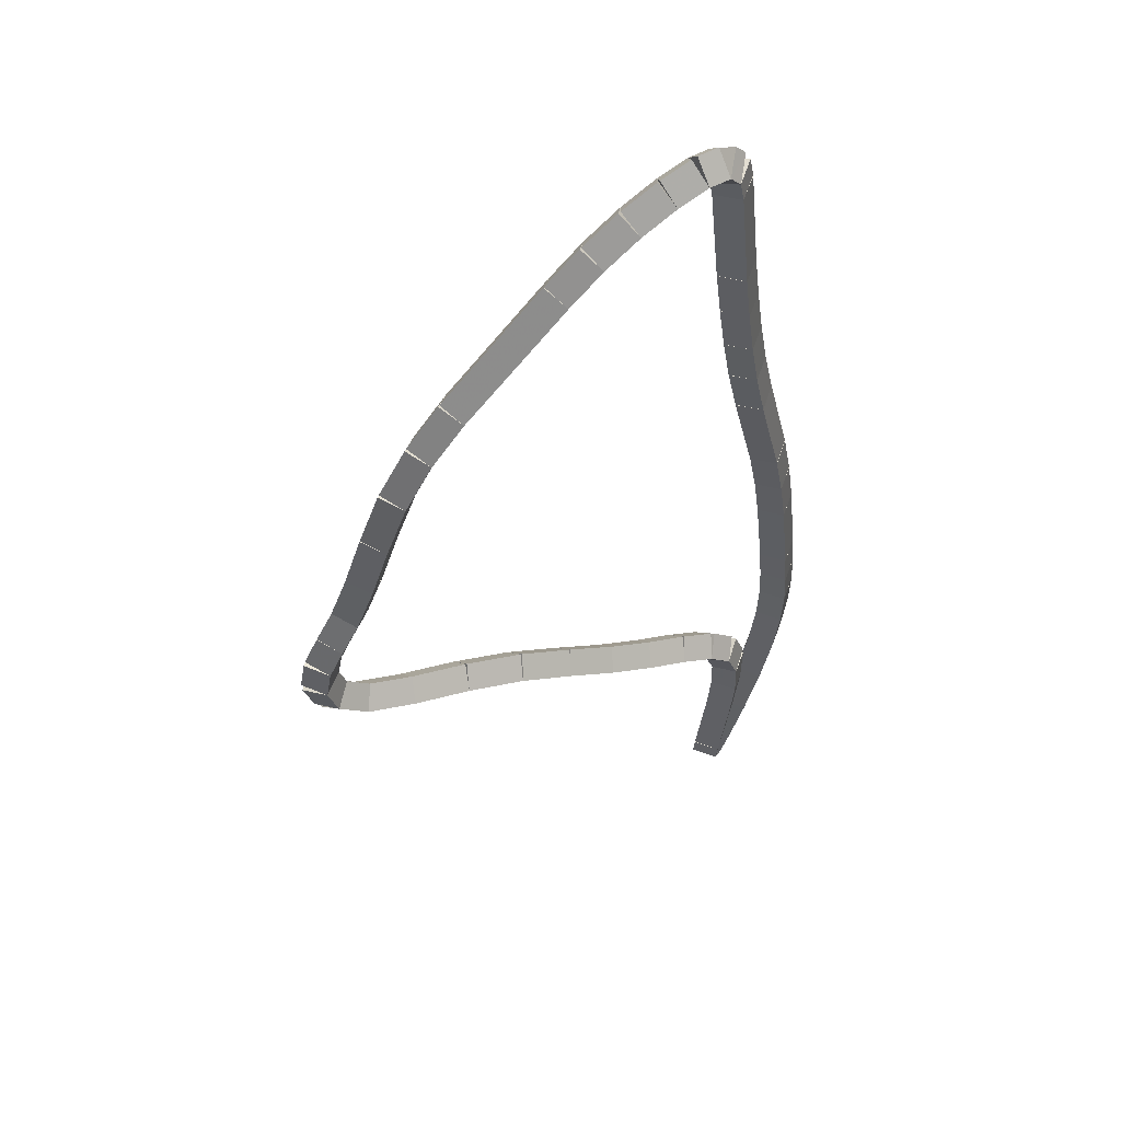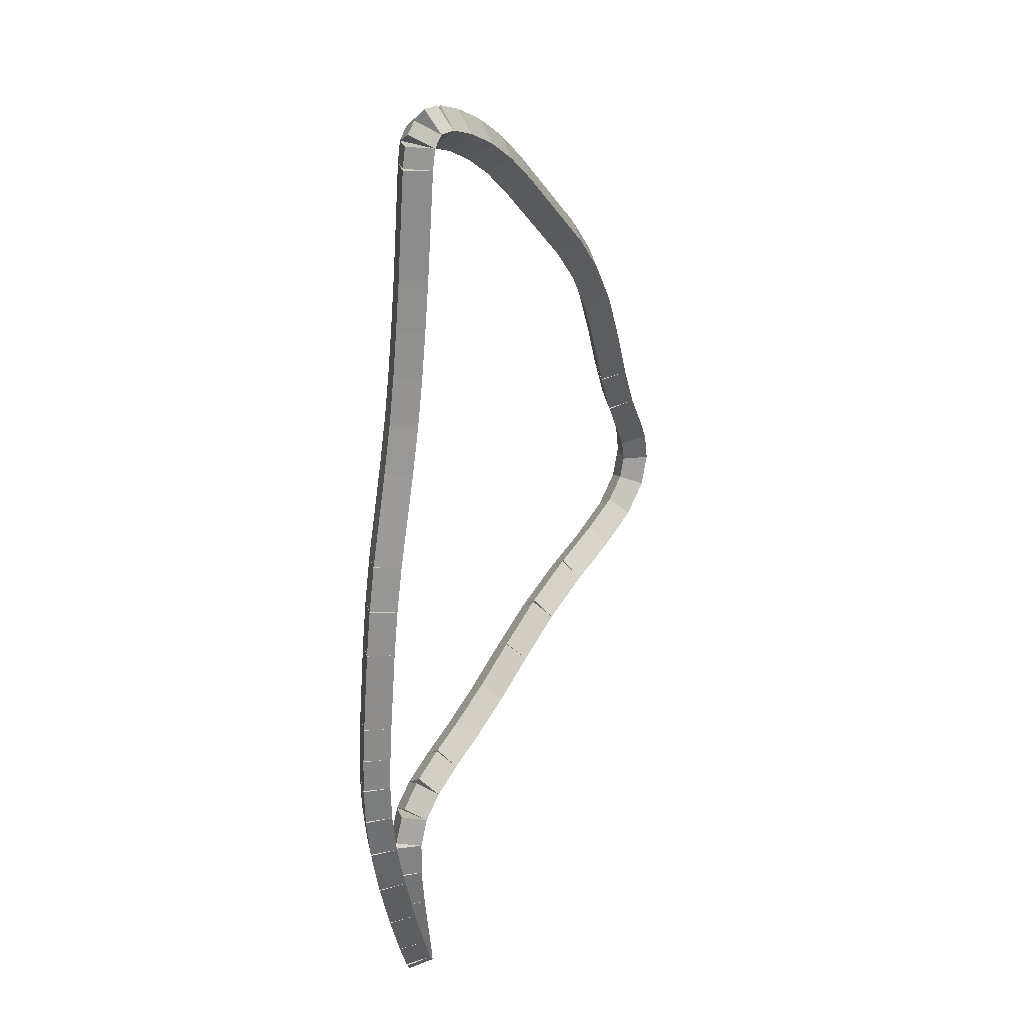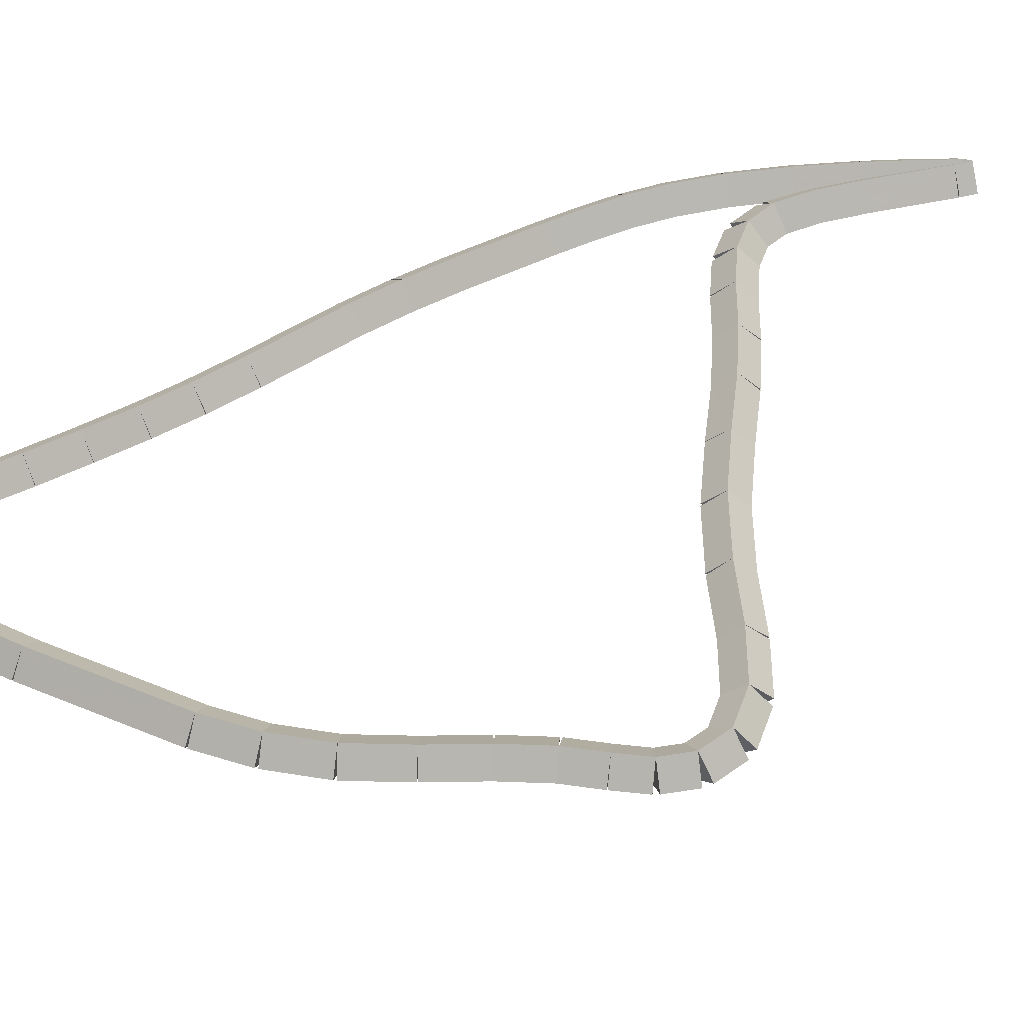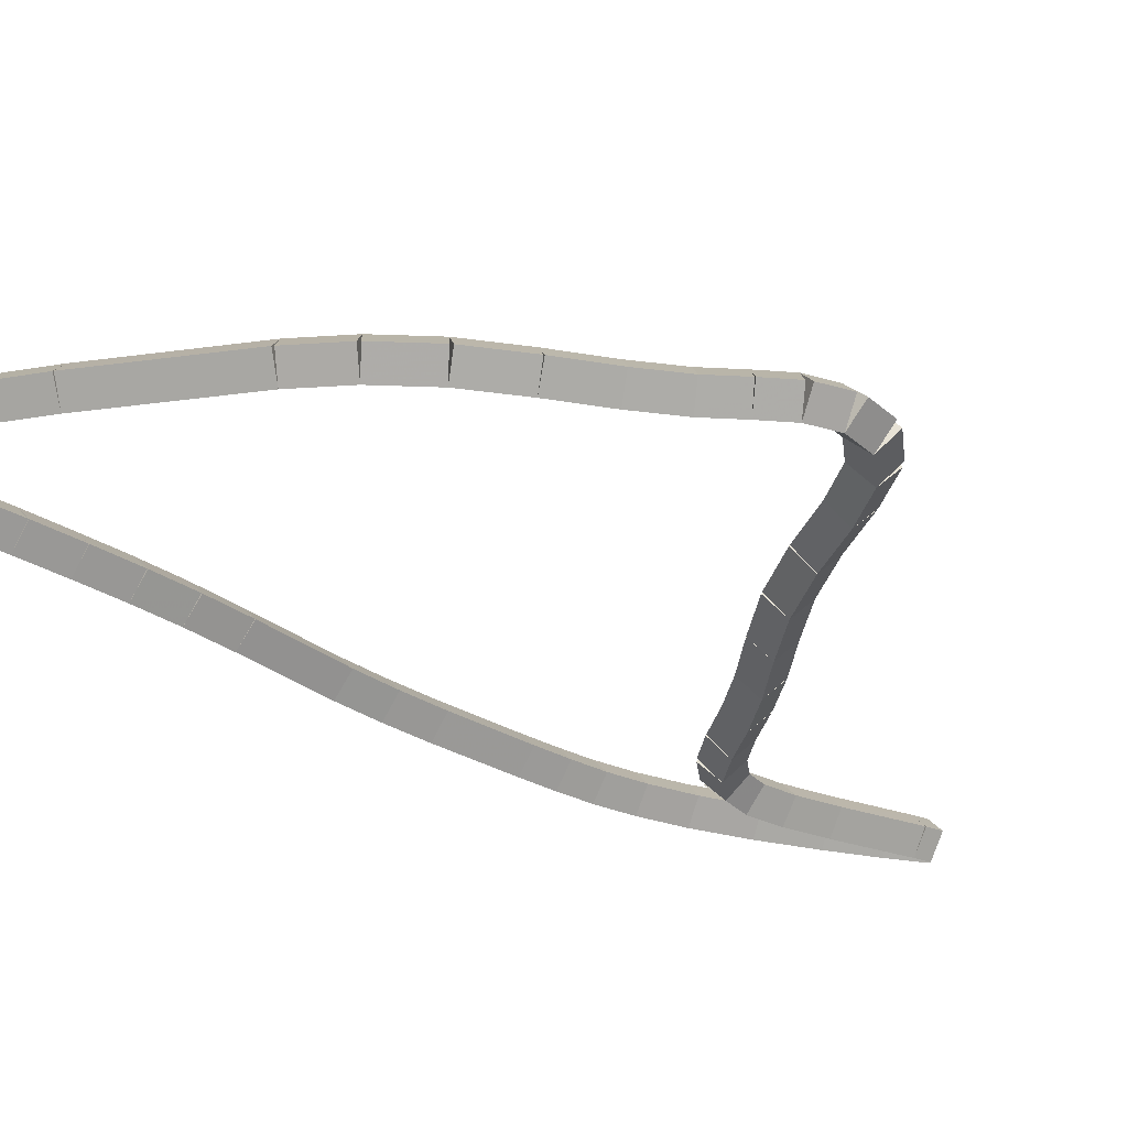
<metadata>
{"format":"obj","ext":"obj","renderer":"f3d","projection":"perspective","resolution":1024,"background":"white","views":[{"elev":54.0,"azim":-25.3,"up":"+Y"},{"elev":30.4,"azim":123.3,"up":"+Y"},{"elev":53.7,"azim":-110.5,"up":"+Z"},{"elev":-31.8,"azim":-123.4,"up":"+Z"}]}
</metadata>
<code>
g name
v 21.27 38.4 25.8
v 21.07 38.38 25.6
v 21.27 38.4 25.4
v 21.47 38.42 25.6
v 21.15 39.46 25.8
v 20.96 39.44 25.6
v 21.15 39.46 25.4
v 21.35 39.49 25.6
f 1 2 3 4
f 6 2 1 5
f 5 1 4 8
f 6 5 8 7
f 8 4 3 7
f 7 3 2 6
g name
v 21.33 37.91 25.8
v 21.14 37.89 25.6
v 21.33 37.91 25.4
v 21.53 37.94 25.6
v 21.27 38.4 25.8
v 21.07 38.38 25.6
v 21.27 38.4 25.4
v 21.47 38.43 25.6
f 9 10 11 12
f 14 10 9 13
f 13 9 12 16
f 14 13 16 15
f 16 12 11 15
f 15 11 10 14
g name
v 21.4 37.42 25.8
v 21.21 37.39 25.6
v 21.4 37.42 25.4
v 21.6 37.45 25.6
v 21.33 37.91 25.8
v 21.14 37.88 25.6
v 21.33 37.91 25.4
v 21.53 37.94 25.6
f 17 18 19 20
f 22 18 17 21
f 21 17 20 24
f 22 21 24 23
f 24 20 19 23
f 23 19 18 22
g name
v 21.49 36.95 25.8
v 21.29 36.91 25.6
v 21.49 36.95 25.4
v 21.69 36.98 25.6
v 21.4 37.42 25.8
v 21.21 37.39 25.6
v 21.4 37.42 25.4
v 21.6 37.46 25.6
f 25 26 27 28
f 30 26 25 29
f 29 25 28 32
f 30 29 32 31
f 32 28 27 31
f 31 27 26 30
g name
v 21.6 36.46 25.8
v 21.4 36.42 25.6
v 21.6 36.46 25.4
v 21.79 36.5 25.6
v 21.49 36.95 25.8
v 21.29 36.91 25.6
v 21.49 36.95 25.4
v 21.68 36.99 25.6
f 33 34 35 36
f 38 34 33 37
f 37 33 36 40
f 38 37 40 39
f 40 36 35 39
f 39 35 34 38
g name
v 21.83 35.5 25.8
v 21.64 35.45 25.6
v 21.83 35.5 25.4
v 22.03 35.55 25.6
v 21.6 36.46 25.8
v 21.4 36.41 25.6
v 21.6 36.46 25.4
v 21.79 36.51 25.6
f 41 42 43 44
f 46 42 41 45
f 45 41 44 48
f 46 45 48 47
f 48 44 43 47
f 47 43 42 46
g name
v 21.93 35.03 25.8
v 21.73 34.99 25.6
v 21.93 35.03 25.4
v 22.12 35.06 25.6
v 21.83 35.5 25.8
v 21.64 35.46 25.6
v 21.83 35.5 25.4
v 22.03 35.54 25.6
f 49 50 51 52
f 54 50 49 53
f 53 49 52 56
f 54 53 56 55
f 56 52 51 55
f 55 51 50 54
g name
v 22 34.55 25.8
v 21.8 34.52 25.6
v 22 34.55 25.4
v 22.2 34.58 25.6
v 21.93 35.03 25.8
v 21.73 35 25.6
v 21.93 35.03 25.4
v 22.12 35.06 25.6
f 57 58 59 60
f 62 58 57 61
f 61 57 60 64
f 62 61 64 63
f 64 60 59 63
f 63 59 58 62
g name
v 22.1 33.68 25.8
v 21.9 33.66 25.6
v 22.1 33.68 25.4
v 22.3 33.71 25.6
v 22 34.55 25.8
v 21.8 34.52 25.6
v 22 34.55 25.4
v 22.2 34.57 25.6
f 65 66 67 68
f 70 66 65 69
f 69 65 68 72
f 70 69 72 71
f 72 68 67 71
f 71 67 66 70
g name
v 22.13 33.31 25.8
v 21.93 33.29 25.6
v 22.13 33.31 25.4
v 22.33 33.33 25.6
v 22.1 33.68 25.8
v 21.9 33.66 25.6
v 22.1 33.68 25.4
v 22.3 33.7 25.6
f 73 74 75 76
f 78 74 73 77
f 77 73 76 80
f 78 77 80 79
f 80 76 75 79
f 79 75 74 78
g name
v 22.15 32.94 25.8
v 21.95 32.93 25.6
v 22.15 32.94 25.4
v 22.35 32.96 25.6
v 22.13 33.31 25.8
v 21.93 33.3 25.6
v 22.13 33.31 25.4
v 22.33 33.32 25.6
f 81 82 83 84
f 86 82 81 85
f 85 81 84 88
f 86 85 88 87
f 88 84 83 87
f 87 83 82 86
g name
v 22.14 32.54 25.8
v 21.94 32.55 25.6
v 22.14 32.54 25.4
v 22.34 32.54 25.6
v 22.15 32.94 25.8
v 21.95 32.95 25.6
v 22.15 32.94 25.4
v 22.35 32.94 25.6
f 89 90 91 92
f 94 90 89 93
f 93 89 92 96
f 94 93 96 95
f 96 92 91 95
f 95 91 90 94
g name
v 22.08 32.07 25.8
v 21.88 32.09 25.6
v 22.08 32.07 25.4
v 22.28 32.04 25.6
v 22.14 32.54 25.8
v 21.94 32.57 25.6
v 22.14 32.54 25.4
v 22.34 32.52 25.6
f 97 98 99 100
f 102 98 97 101
f 101 97 100 104
f 102 101 104 103
f 104 100 99 103
f 103 99 98 102
g name
v 21.96 31.51 25.8
v 21.76 31.55 25.6
v 21.96 31.51 25.4
v 22.16 31.46 25.6
v 22.08 32.07 25.8
v 21.88 32.11 25.6
v 22.08 32.07 25.4
v 22.27 32.03 25.6
f 105 106 107 108
f 110 106 105 109
f 109 105 108 112
f 110 109 112 111
f 112 108 107 111
f 111 107 106 110
g name
v 21.8 30.93 25.8
v 21.61 30.98 25.6
v 21.8 30.93 25.4
v 21.99 30.87 25.6
v 21.96 31.51 25.8
v 21.77 31.56 25.6
v 21.96 31.51 25.4
v 22.15 31.45 25.6
f 113 114 115 116
f 118 114 113 117
f 117 113 116 120
f 118 117 120 119
f 120 116 115 119
f 119 115 114 118
g name
v 21.64 30.42 25.8
v 21.45 30.48 25.6
v 21.64 30.42 25.4
v 21.83 30.36 25.6
v 21.8 30.93 25.8
v 21.61 30.99 25.6
v 21.8 30.93 25.4
v 21.99 30.87 25.6
f 121 122 123 124
f 126 122 121 125
f 125 121 124 128
f 126 125 128 127
f 128 124 123 127
f 127 123 122 126
g name
v 21.53 30.11 25.8
v 21.34 30.18 25.6
v 21.53 30.11 25.4
v 21.72 30.05 25.6
v 21.64 30.42 25.8
v 21.45 30.49 25.6
v 21.64 30.42 25.4
v 21.83 30.35 25.6
f 129 130 131 132
f 134 130 129 133
f 133 129 132 136
f 134 133 136 135
f 136 132 131 135
f 135 131 130 134
g name
v 21.48 30.05 25.8
v 21.31 30.15 25.6
v 21.48 30.05 25.4
v 21.65 29.94 25.6
v 21.53 30.11 25.8
v 21.36 30.22 25.6
v 21.53 30.11 25.4
v 21.7 30.01 25.6
f 137 138 139 140
f 142 138 137 141
f 141 137 140 144
f 142 141 144 143
f 144 140 139 143
f 143 139 138 142
g name
v 21.5 30.21 25.8
v 21.7 30.19 25.6
v 21.5 30.21 25.4
v 21.3 30.23 25.6
v 21.48 30.05 25.8
v 21.68 30.03 25.6
v 21.48 30.05 25.4
v 21.29 30.06 25.6
f 145 146 147 148
f 150 146 145 149
f 149 145 148 152
f 150 149 152 151
f 152 148 147 151
f 151 147 146 150
g name
v 21.6 31 25.8
v 21.8 30.97 25.6
v 21.6 31 25.4
v 21.41 31.02 25.6
v 21.5 30.21 25.8
v 21.7 30.18 25.6
v 21.5 30.21 25.4
v 21.3 30.24 25.6
f 153 154 155 156
f 158 154 153 157
f 157 153 156 160
f 158 157 160 159
f 160 156 155 159
f 159 155 154 158
g name
v 21.65 31.44 25.8
v 21.85 31.42 25.6
v 21.65 31.44 25.4
v 21.45 31.46 25.6
v 21.6 31 25.8
v 21.8 30.98 25.6
v 21.6 31 25.4
v 21.41 31.01 25.6
f 161 162 163 164
f 166 162 161 165
f 165 161 164 168
f 166 165 168 167
f 168 164 163 167
f 167 163 162 166
g name
v 21.63 31.81 25.8
v 21.83 31.82 25.6
v 21.63 31.81 25.4
v 21.43 31.81 25.6
v 21.65 31.44 25.8
v 21.85 31.45 25.6
v 21.65 31.44 25.4
v 21.45 31.44 25.6
f 169 170 171 172
f 174 170 169 173
f 173 169 172 176
f 174 173 176 175
f 176 172 171 175
f 175 171 170 174
g name
v 21.53 32.1 25.8
v 21.71 32.17 25.6
v 21.53 32.1 25.4
v 21.34 32.02 25.6
v 21.63 31.81 25.8
v 21.82 31.89 25.6
v 21.63 31.81 25.4
v 21.45 31.74 25.6
f 177 178 179 180
f 182 178 177 181
f 181 177 180 184
f 182 181 184 183
f 184 180 179 183
f 183 179 178 182
g name
v 21.29 32.3 25.8
v 21.42 32.45 25.6
v 21.29 32.3 25.4
v 21.16 32.15 25.6
v 21.53 32.1 25.8
v 21.66 32.25 25.6
v 21.53 32.1 25.4
v 21.39 31.95 25.6
f 185 186 187 188
f 190 186 185 189
f 189 185 188 192
f 190 189 192 191
f 192 188 187 191
f 191 187 186 190
g name
v 20.95 32.46 25.8
v 21.03 32.64 25.6
v 20.95 32.46 25.4
v 20.86 32.28 25.6
v 21.29 32.3 25.8
v 21.38 32.48 25.6
v 21.29 32.3 25.4
v 21.21 32.12 25.6
f 193 194 195 196
f 198 194 193 197
f 197 193 196 200
f 198 197 200 199
f 200 196 195 199
f 199 195 194 198
g name
v 20.52 32.62 25.8
v 20.59 32.81 25.6
v 20.52 32.62 25.4
v 20.45 32.43 25.6
v 20.95 32.46 25.8
v 21.02 32.65 25.6
v 20.95 32.46 25.4
v 20.88 32.27 25.6
f 201 202 203 204
f 206 202 201 205
f 205 201 204 208
f 206 205 208 207
f 208 204 203 207
f 207 203 202 206
g name
v 20.05 32.83 25.8
v 20.14 33.01 25.6
v 20.05 32.83 25.4
v 19.97 32.65 25.6
v 20.52 32.62 25.8
v 20.6 32.8 25.6
v 20.52 32.62 25.4
v 20.44 32.44 25.6
f 209 210 211 212
f 214 210 209 213
f 213 209 212 216
f 214 213 216 215
f 216 212 211 215
f 215 211 210 214
g name
v 19.55 33.1 25.8
v 19.64 33.27 25.6
v 19.55 33.1 25.4
v 19.45 32.92 25.6
v 20.05 32.83 25.8
v 20.15 33 25.6
v 20.05 32.83 25.4
v 19.96 32.65 25.6
f 217 218 219 220
f 222 218 217 221
f 221 217 220 224
f 222 221 224 223
f 224 220 219 223
f 223 219 218 222
g name
v 19 33.36 25.8
v 19.08 33.54 25.6
v 19 33.36 25.4
v 18.91 33.18 25.6
v 19.55 33.1 25.8
v 19.63 33.28 25.6
v 19.55 33.1 25.4
v 19.46 32.92 25.6
f 225 226 227 228
f 230 226 225 229
f 229 225 228 232
f 230 229 232 231
f 232 228 227 231
f 231 227 226 230
g name
v 18.39 33.58 25.8
v 18.45 33.77 25.6
v 18.39 33.58 25.4
v 18.32 33.39 25.6
v 19 33.36 25.8
v 19.06 33.55 25.6
v 19 33.36 25.4
v 18.93 33.18 25.6
f 233 234 235 236
f 238 234 233 237
f 237 233 236 240
f 238 237 240 239
f 240 236 235 239
f 239 235 234 238
g name
v 17.79 33.73 25.8
v 17.84 33.93 25.6
v 17.79 33.73 25.4
v 17.74 33.54 25.6
v 18.39 33.58 25.8
v 18.44 33.77 25.6
v 18.39 33.58 25.4
v 18.34 33.38 25.6
f 241 242 243 244
f 246 242 241 245
f 245 241 244 248
f 246 245 248 247
f 248 244 243 247
f 247 243 242 246
g name
v 17.29 33.92 25.8
v 17.36 34.1 25.6
v 17.29 33.92 25.4
v 17.22 33.73 25.6
v 17.79 33.73 25.8
v 17.86 33.92 25.6
v 17.79 33.73 25.4
v 17.72 33.55 25.6
f 249 250 251 252
f 254 250 249 253
f 253 249 252 256
f 254 253 256 255
f 256 252 251 255
f 255 251 250 254
g name
v 16.99 34.17 25.8
v 17.12 34.33 25.6
v 16.99 34.17 25.4
v 16.86 34.02 25.6
v 17.29 33.92 25.8
v 17.42 34.07 25.6
v 17.29 33.92 25.4
v 17.16 33.76 25.6
f 257 258 259 260
f 262 258 257 261
f 261 257 260 264
f 262 261 264 263
f 264 260 259 263
f 263 259 258 262
g name
v 16.89 34.49 25.8
v 17.08 34.55 25.6
v 16.89 34.49 25.4
v 16.7 34.43 25.6
v 16.99 34.17 25.8
v 17.18 34.23 25.6
v 16.99 34.17 25.4
v 16.8 34.12 25.6
f 265 266 267 268
f 270 266 265 269
f 269 265 268 272
f 270 269 272 271
f 272 268 267 271
f 271 267 266 270
g name
v 16.95 34.8 25.8
v 17.15 34.76 25.6
v 16.95 34.8 25.4
v 16.76 34.84 25.6
v 16.89 34.49 25.8
v 17.09 34.46 25.6
v 16.89 34.49 25.4
v 16.7 34.53 25.6
f 273 274 275 276
f 278 274 273 277
f 277 273 276 280
f 278 277 280 279
f 280 276 275 279
f 279 275 274 278
g name
v 17.1 35.09 25.8
v 17.28 35 25.6
v 17.1 35.09 25.4
v 16.92 35.18 25.6
v 16.95 34.8 25.8
v 17.13 34.71 25.6
v 16.95 34.8 25.4
v 16.77 34.89 25.6
f 281 282 283 284
f 286 282 281 285
f 285 281 284 288
f 286 285 288 287
f 288 284 283 287
f 287 283 282 286
g name
v 17.29 35.42 25.8
v 17.46 35.33 25.6
v 17.29 35.42 25.4
v 17.11 35.52 25.6
v 17.1 35.09 25.8
v 17.28 34.99 25.6
v 17.1 35.09 25.4
v 16.93 35.19 25.6
f 289 290 291 292
f 294 290 289 293
f 293 289 292 296
f 294 293 296 295
f 296 292 291 295
f 295 291 290 294
g name
v 17.47 35.86 25.8
v 17.66 35.79 25.6
v 17.47 35.86 25.4
v 17.29 35.94 25.6
v 17.29 35.42 25.8
v 17.47 35.35 25.6
v 17.29 35.42 25.4
v 17.1 35.5 25.6
f 297 298 299 300
f 302 298 297 301
f 301 297 300 304
f 302 301 304 303
f 304 300 299 303
f 303 299 298 302
g name
v 17.66 36.39 25.8
v 17.85 36.32 25.6
v 17.66 36.39 25.4
v 17.47 36.46 25.6
v 17.47 35.86 25.8
v 17.66 35.8 25.6
v 17.47 35.86 25.4
v 17.28 35.93 25.6
f 305 306 307 308
f 310 306 305 309
f 309 305 308 312
f 310 309 312 311
f 312 308 307 311
f 311 307 306 310
g name
v 17.88 36.93 25.8
v 18.06 36.85 25.6
v 17.88 36.93 25.4
v 17.69 37 25.6
v 17.66 36.39 25.8
v 17.84 36.31 25.6
v 17.66 36.39 25.4
v 17.47 36.46 25.6
f 313 314 315 316
f 318 314 313 317
f 317 313 316 320
f 318 317 320 319
f 320 316 315 319
f 319 315 314 318
g name
v 18.16 37.41 25.8
v 18.33 37.31 25.6
v 18.16 37.41 25.4
v 17.99 37.51 25.6
v 17.88 36.93 25.8
v 18.05 36.83 25.6
v 17.88 36.93 25.4
v 17.7 37.03 25.6
f 321 322 323 324
f 326 322 321 325
f 325 321 324 328
f 326 325 328 327
f 328 324 323 327
f 327 323 322 326
g name
v 18.49 37.83 25.8
v 18.65 37.7 25.6
v 18.49 37.83 25.4
v 18.34 37.95 25.6
v 18.16 37.41 25.8
v 18.32 37.29 25.6
v 18.16 37.41 25.4
v 18 37.54 25.6
f 329 330 331 332
f 334 330 329 333
f 333 329 332 336
f 334 333 336 335
f 336 332 331 335
f 335 331 330 334
g name
v 19.51 38.86 25.8
v 19.65 38.72 25.6
v 19.51 38.86 25.4
v 19.36 39 25.6
v 18.49 37.83 25.8
v 18.63 37.69 25.6
v 18.49 37.83 25.4
v 18.35 37.97 25.6
f 337 338 339 340
f 342 338 337 341
f 341 337 340 344
f 342 341 344 343
f 344 340 339 343
f 343 339 338 342
g name
v 19.84 39.18 25.8
v 19.98 39.03 25.6
v 19.84 39.18 25.4
v 19.7 39.32 25.6
v 19.51 38.86 25.8
v 19.64 38.72 25.6
v 19.51 38.86 25.4
v 19.37 39.01 25.6
f 345 346 347 348
f 350 346 345 349
f 349 345 348 352
f 350 349 352 351
f 352 348 347 351
f 351 347 346 350
g name
v 20.18 39.43 25.8
v 20.3 39.27 25.6
v 20.18 39.43 25.4
v 20.06 39.59 25.6
v 19.84 39.18 25.8
v 19.96 39.02 25.6
v 19.84 39.18 25.4
v 19.72 39.34 25.6
f 353 354 355 356
f 358 354 353 357
f 357 353 356 360
f 358 357 360 359
f 360 356 355 359
f 359 355 354 358
g name
v 20.52 39.63 25.8
v 20.62 39.45 25.6
v 20.52 39.63 25.4
v 20.42 39.8 25.6
v 20.18 39.43 25.8
v 20.28 39.26 25.6
v 20.18 39.43 25.4
v 20.08 39.6 25.6
f 361 362 363 364
f 366 362 361 365
f 365 361 364 368
f 366 365 368 367
f 368 364 363 367
f 367 363 362 366
g name
v 20.81 39.75 25.8
v 20.89 39.56 25.6
v 20.81 39.75 25.4
v 20.73 39.93 25.6
v 20.52 39.63 25.8
v 20.6 39.44 25.6
v 20.52 39.63 25.4
v 20.44 39.81 25.6
f 369 370 371 372
f 374 370 369 373
f 373 369 372 376
f 374 373 376 375
f 376 372 371 375
f 375 371 370 374
g name
v 21.01 39.77 25.8
v 21.03 39.57 25.6
v 21.01 39.77 25.4
v 20.99 39.97 25.6
v 20.81 39.75 25.8
v 20.83 39.55 25.6
v 20.81 39.75 25.4
v 20.79 39.95 25.6
f 377 378 379 380
f 382 378 377 381
f 381 377 380 384
f 382 381 384 383
f 384 380 379 383
f 383 379 378 382
g name
v 21.11 39.66 25.8
v 20.97 39.53 25.6
v 21.11 39.66 25.4
v 21.26 39.8 25.6
v 21.01 39.77 25.8
v 20.87 39.63 25.6
v 21.01 39.77 25.4
v 21.16 39.91 25.6
f 385 386 387 388
f 390 386 385 389
f 389 385 388 392
f 390 389 392 391
f 392 388 387 391
f 391 387 386 390
g name
v 21.15 39.46 25.8
v 20.96 39.42 25.6
v 21.15 39.46 25.4
v 21.35 39.5 25.6
v 21.11 39.66 25.8
v 20.92 39.62 25.6
v 21.11 39.66 25.4
v 21.31 39.7 25.6
f 393 394 395 396
f 398 394 393 397
f 397 393 396 400
f 398 397 400 399
f 400 396 395 399
f 399 395 394 398

</code>
